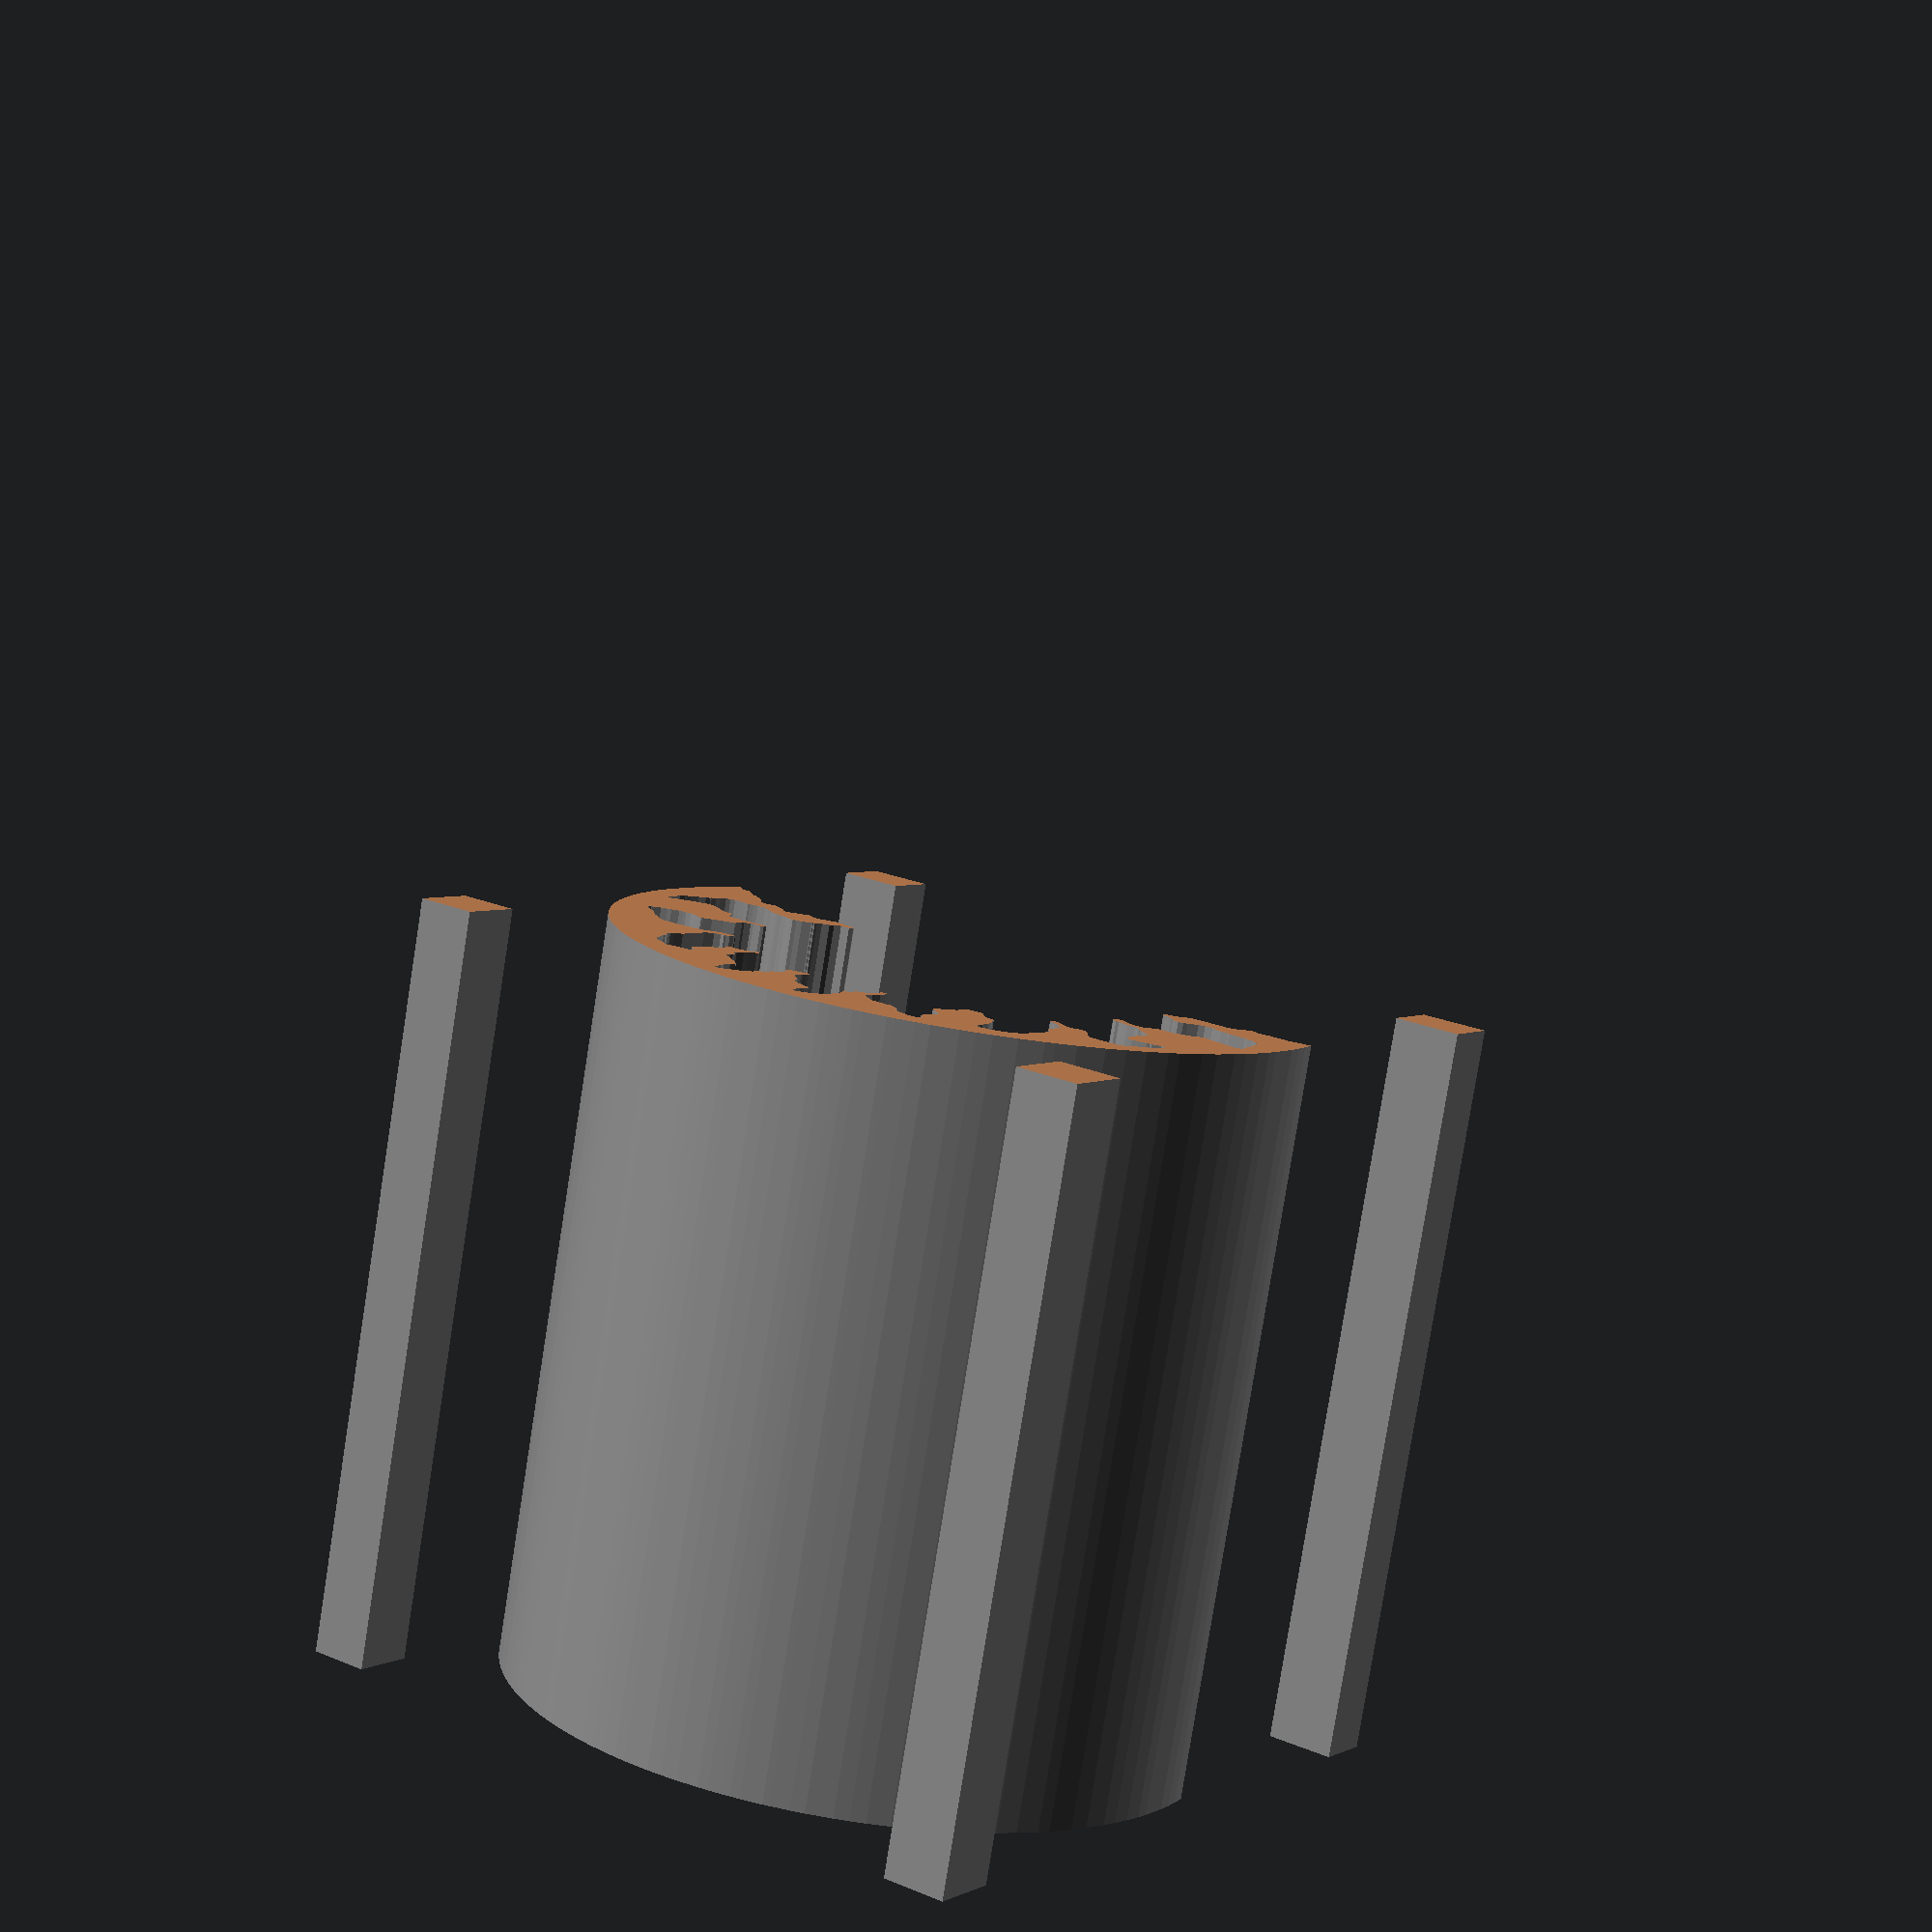
<openscad>
module ms2blue_1()
{
 /* Generated by trace2scad version 20150415
    http://aggregate.org/MAKE/TRACE2SCAD/
    Optimized model has 700/5855 original points
 */
 color([0.5, 0.5, 0.5])
 assign(minx=0) /* polygon minx=0 */
 assign(miny=0) /* polygon miny=0 */
 assign(maxx=20000) /* polygon maxx=20000 */
 assign(maxy=20000) /* polygon maxy=20000 */
 assign(dx=maxx-minx)
 assign(dy=maxy-miny)
 assign(maxd=((dx>dy)?dx:dy))
 scale([1/maxd, 1/maxd, 1])
 translate([-minx-dx/2, -miny-dy/2, 0])
 linear_extrude(height=1, convexity=700)
 union() {
  union() {
   polygon([[0,19153],[0,18305],[1580,18312],[1580,20000],[0,20000]], convexity=5);
   polygon([[18276,19069],[18278,18138],[20000,18135],[20000,20000],[18275,20000]], convexity=5);
   polygon([[9675,19228],[9670,19223],[9348,19210],[8948,19170],[8588,19120],[8535,19112],[8170,19050],[7865,18980],[7825,18970],[7745,18952],[7567,18908],[7267,18820],[6868,18690],[6506,18554],[6307,18473],[6257,18453],[6013,18340],[5968,18322],[5340,17998],[4890,17726],[4515,17473],[4305,17319],[3904,17004],[3432,16580],[3305,16458],[2870,15992],[2550,15608],[2154,15067],[1902,14675],[1601,14143],[1320,13559],[1252,13397],[1039,12827],[928,12488],[863,12257],[800,12018],[729,11684],[713,11610],[640,11210],[594,10847],[589,10807],[561,10509],[544,9803],[555,9220],[571,8929],[555,8851],[591,8727],[655,8300],[695,8085],[728,7917],[733,7897],[804,7590],[865,7664],[934,7730],[1123,7844],[1321,7859],[1608,8130],[1745,8220],[1824,8235],[1918,8320],[2033,8410],[2080,8418],[2128,8444],[2314,8643],[2386,8780],[2497,8870],[2617,8940],[2698,8940],[2884,8860],[2957,8855],[3163,8952],[3259,9010],[3380,9065],[3471,9209],[3547,9260],[3657,9260],[3790,9182],[3829,9145],[3970,9048],[4080,8933],[4106,8880],[4263,9007],[4331,9040],[4381,9070],[4573,9070],[4690,8995],[4752,8960],[5017,8841],[5154,8815],[5290,8920],[5335,8940],[5535,8947],[5639,8980],[5706,9051],[5735,9114],[5655,9205],[5394,9201],[5260,9338],[5225,9434],[5208,9478],[5057,9608],[4978,9724],[4945,9785],[4905,9795],[4902,9818],[4910,9835],[4880,9845],[4890,9864],[4685,10005],[4545,10064],[4458,10115],[4388,10105],[4191,10033],[4136,10005],[4050,9995],[3990,9965],[3862,9965],[3808,9925],[3740,9918],[3582,9835],[3524,9795],[3473,9783],[3293,9645],[3220,9603],[3116,9535],[2867,9542],[2742,9570],[2637,9605],[2599,9625],[2504,9625],[2420,9550],[2276,9560],[2123,9578],[2006,9631],[1915,9707],[1820,9845],[1810,10013],[1745,10127],[1745,10189],[1688,10306],[1624,10382],[1557,10460],[1445,10638],[1385,10751],[1375,10828],[1330,10976],[1338,11508],[1386,11557],[1480,11558],[1539,11536],[1700,11380],[1772,11363],[1951,11245],[2157,11130],[2269,11075],[2388,11050],[2511,11046],[2657,11130],[2763,11170],[2865,11260],[2956,11320],[3115,11415],[3195,11445],[3429,11458],[3545,11610],[3570,11688],[3607,11803],[3648,11868],[3730,11920],[3958,11930],[4210,11935],[4250,11910],[4332,11902],[4483,11868],[4678,11850],[4851,11846],[4909,11901],[4891,11988],[4818,12035],[4596,12045],[4522,12065],[4407,12198],[4380,12253],[4379,12362],[4374,12551],[4113,12700],[3852,12865],[3678,13020],[3633,13055],[3540,13045],[3456,13011],[3273,12914],[3230,12895],[3145,12862],[2991,12865],[2913,12885],[2801,12920],[2681,12999],[2628,13035],[2530,13075],[2376,13158],[2251,13295],[2222,13325],[2190,13345],[2172,13400],[2186,13475],[2235,13519],[2245,13573],[2343,13641],[2398,13661],[2506,13752],[2575,13783],[2683,13869],[2785,13965],[2821,14025],[2995,14200],[3085,14234],[3149,14308],[3345,14500],[3401,14510],[3520,14600],[3589,14615],[4012,14607],[4288,14590],[4517,14570],[4660,14525],[4793,14469],[4980,14296],[5127,14180],[5192,14165],[5348,14139],[5560,14140],[5616,14180],[5609,14199],[5615,14253],[5553,14341],[5465,14393],[5432,14425],[5325,14425],[5181,14521],[5058,14698],[5050,14762],[5032,15227],[5015,15625],[4985,15687],[4914,15833],[4855,15945],[4862,16073],[4985,16317],[4995,16403],[5020,16480],[5060,16586],[5075,16625],[5130,16798],[5155,16841],[5189,16950],[5311,17110],[5490,17156],[5640,17240],[5787,17390],[5890,17391],[6075,17310],[6288,17300],[6377,17265],[6483,17260],[6530,17200],[6518,17113],[6402,17025],[6310,16949],[6280,16908],[6246,16799],[6280,16713],[6293,16680],[6320,16638],[6312,16445],[6304,16411],[6369,16304],[6447,16195],[6509,16100],[6565,15971],[6540,15875],[6510,15760],[6506,15664],[6570,15605],[6777,15595],[7013,15516],[7100,15389],[7164,15316],[7240,15320],[7288,15367],[7281,15464],[7165,15697],[7133,15830],[7075,15980],[7056,16029],[7035,16060],[7047,16173],[7121,16228],[7175,16263],[7235,16337],[7235,16419],[7195,16501],[7195,16659],[7327,16760],[7383,16770],[7555,16934],[7725,17070],[7842,17168],[7965,17288],[8065,17400],[8101,17463],[8055,17565],[8035,17605],[8045,17880],[8090,18053],[8098,18249],[8127,18285],[8139,18358],[8195,18400],[8304,18387],[8460,18227],[8620,18076],[8736,17958],[8806,17810],[8841,17715],[8840,17493],[8969,17393],[8995,17283],[8975,17178],[8941,17111],[9015,17038],[9068,16985],[9130,16920],[9121,16779],[9083,16711],[8976,16560],[8920,16500],[8935,16417],[9017,16360],[9056,16346],[9127,16320],[9220,16285],[9397,16190],[9483,16204],[9525,16260],[9515,16323],[9489,16435],[9476,16480],[9445,16525],[9453,16784],[9589,16950],[9804,17152],[9825,17225],[9840,17270],[9860,17330],[9955,17479],[10110,17570],[10182,17610],[10252,17630],[10475,17715],[10569,17756],[10635,17839],[10625,17998],[10605,18133],[10602,18363],[10635,18402],[10641,18496],[10702,18550],[10798,18540],[10868,18495],[10934,18458],[10976,18416],[11100,18289],[11115,18240],[11235,18036],[11245,17973],[11262,17862],[11280,17740],[11285,17395],[11257,17337],[11212,17220],[11180,17169],[11177,17070],[11290,16960],[11284,16726],[11308,16684],[11440,16584],[11510,16487],[11540,16417],[11576,16127],[11555,16069],[11564,16022],[11620,15970],[11679,15970],[11765,16071],[11755,16335],[11735,16410],[11710,16508],[11685,16561],[11692,16873],[11773,16960],[11896,17057],[12078,17180],[12154,17215],[12560,17205],[12695,17180],[12789,17258],[12962,17331],[12994,17364],[13040,17487],[13157,17596],[13278,17650],[13590,17740],[13753,17730],[13850,17610],[13842,17515],[13733,17385],[13700,17362],[13674,17260],[13645,17158],[13683,17024],[13715,16940],[13740,16855],[13730,16615],[13651,16552],[13536,16494],[13388,16370],[13346,16338],[13290,16249],[13300,16148],[13310,16100],[13450,15927],[13495,15850],[13590,15620],[13610,15348],[13633,15243],[13685,15200],[13884,15190],[13998,15160],[14055,15175],[14115,15235],[14115,15273],[14302,15455],[14416,15540],[14548,15550],[14626,15586],[14708,15668],[14737,15705],[14750,15778],[14835,15907],[14877,16028],[14915,16197],[14925,16488],[14890,16558],[14899,16698],[14965,16745],[14975,16793],[15035,16840],[15194,16840],[15261,16800],[15340,16790],[15460,16725],[15551,16684],[15750,16525],[15830,16430],[15830,16377],[15890,16303],[15901,16244],[15960,16120],[15970,15743],[16004,15650],[16040,15540],[16030,15228],[15990,15142],[15858,14950],[15830,14923],[15820,14413],[15795,14335],[15782,14305],[15705,14236],[15618,14168],[15466,14055],[15354,13995],[15273,13983],[15230,13930],[15242,13853],[15305,13800],[15403,13800],[15673,13950],[15805,14025],[15845,14050],[15937,14038],[15977,14010],[16145,13940],[16258,13940],[16420,14047],[16486,14122],[16585,14288],[16686,14416],[16822,14520],[17575,14510],[17760,14364],[17825,14260],[17880,14164],[17913,14080],[17993,13943],[18090,13840],[18102,13802],[18210,13640],[18230,13584],[18240,13421],[18241,13314],[18164,13263],[18090,13259],[17885,13375],[17815,13375],[17748,13411],[17562,13455],[17422,13485],[17369,13495],[17224,13499],[17190,13468],[17180,13397],[17130,13242],[17100,13130],[17098,12880],[17125,12787],[17160,12738],[17150,12551],[17145,12518],[17150,12407],[17083,12316],[16960,12260],[16868,12225],[16845,12225],[16748,12141],[16621,11969],[16547,11912],[16450,11875],[16198,11865],[15985,11795],[15874,11753],[15800,11775],[15697,11750],[15630,11650],[15643,11488],[15774,11434],[15838,11450],[15953,11528],[16120,11630],[16192,11650],[16255,11670],[16437,11660],[16493,11640],[16550,11598],[16614,11518],[16682,11433],[16719,11364],[16807,11320],[17206,11314],[17255,11290],[17310,11270],[17369,11238],[17438,11190],[17636,11069],[17713,10965],[17760,10903],[17760,10890],[17786,10896],[17831,10880],[18025,10890],[18114,10925],[18207,10933],[18270,10960],[18458,10970],[18576,11020],[18728,11030],[18877,11060],[18945,11040],[18995,10976],[18995,10944],[19030,10903],[19020,10799],[18975,10765],[18967,10663],[18940,10598],[18930,10327],[18910,10207],[18851,10025],[18841,9940],[18730,9772],[18688,9714],[18604,9685],[18540,9660],[18480,9625],[18378,9615],[18280,9585],[17802,9578],[17740,9550],[17552,9543],[17464,9519],[17410,9495],[17357,9468],[17236,9415],[17200,9400],[16986,9408],[16830,9482],[16625,9667],[16543,9753],[16430,9815],[16404,9795],[16318,9785],[16217,9739],[16113,9616],[16033,9545],[15820,9410],[15731,9401],[15680,9338],[15693,9268],[15752,9220],[15819,9220],[15950,9160],[16193,8916],[16251,8880],[16348,8865],[16433,8850],[16743,8833],[17341,8825],[17412,8780],[17569,8660],[17652,8529],[17726,8445],[17812,8390],[17873,8390],[17972,8472],[18000,8486],[18177,8486],[18286,8430],[18923,8430],[19045,8370],[19211,8303],[19380,8290],[19445,8260],[19505,8667],[19543,9037],[19565,9418],[19565,10178],[19549,10505],[19500,10970],[19430,11418],[19350,11835],[19200,12418],[19050,12888],[18803,13516],[18663,13828],[18379,14374],[18089,14855],[17780,15314],[17326,15890],[16958,16298],[16775,16487],[16297,16925],[15817,17310],[15477,17555],[15143,17775],[14529,18130],[14186,18298],[13720,18505],[13545,18581],[12979,18776],[12727,18855],[12459,18927],[12143,19005],[11872,19063],[11632,19102],[11283,19155],[10820,19205],[10425,19231],[9679,19233]], convexity=126);
   polygon([[18138,1522],[18135,1518],[18135,0],[20000,0],[20000,1525],[18142,1525]], convexity=6);
   polygon([[0,748],[0,0],[1750,0],[1744,1495],[0,1495]], convexity=5);
  }
 }
}

module ms2blue()
{
 /* all layers combined, scaled to within a 1mm cube */
 scale([1, 1, 1/1])
 difference() {
  union() {
   scale([1,1,2]) translate([0,0,-0.5]) ms2blue_1();
  }
  translate([0,0,-2]) cube([2,2,4],center=true);
 }
}
ms2blue();

</openscad>
<views>
elev=260.4 azim=325.6 roll=9.0 proj=p view=wireframe
</views>
